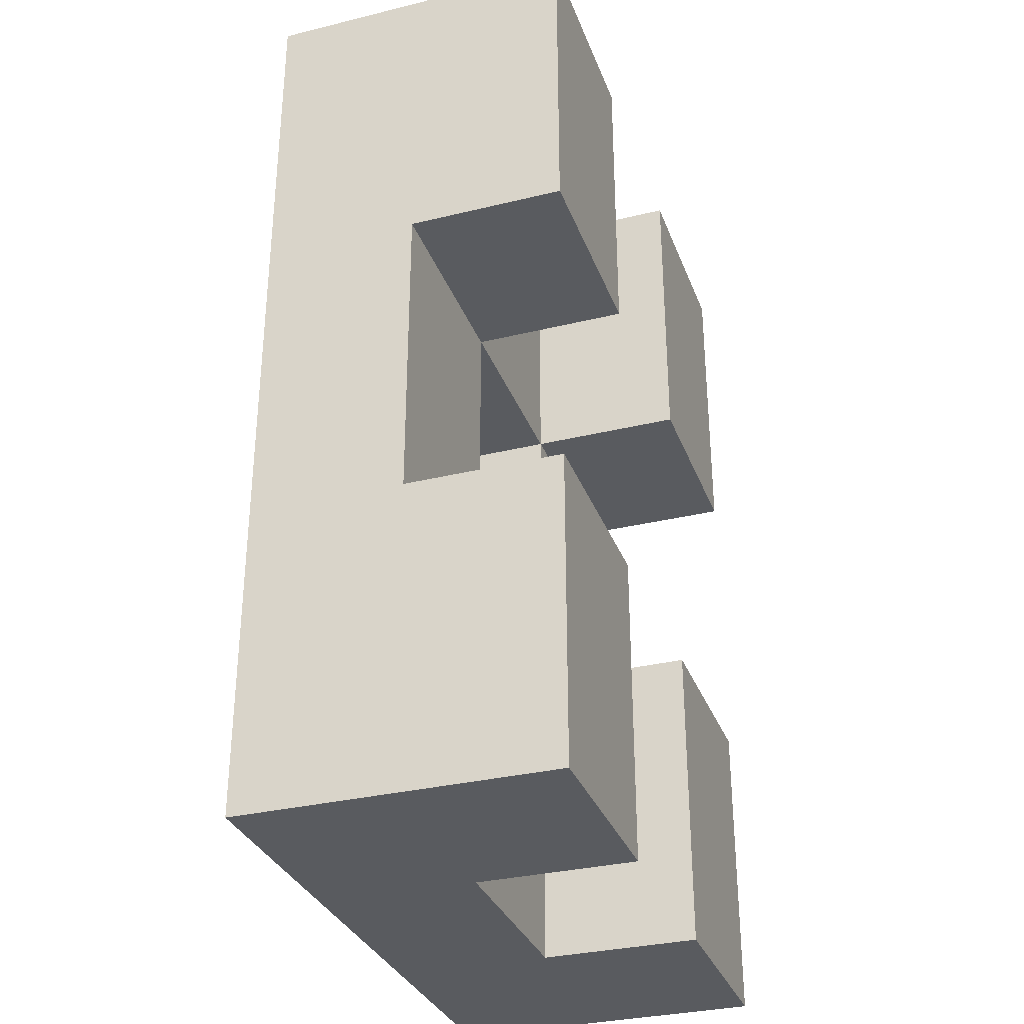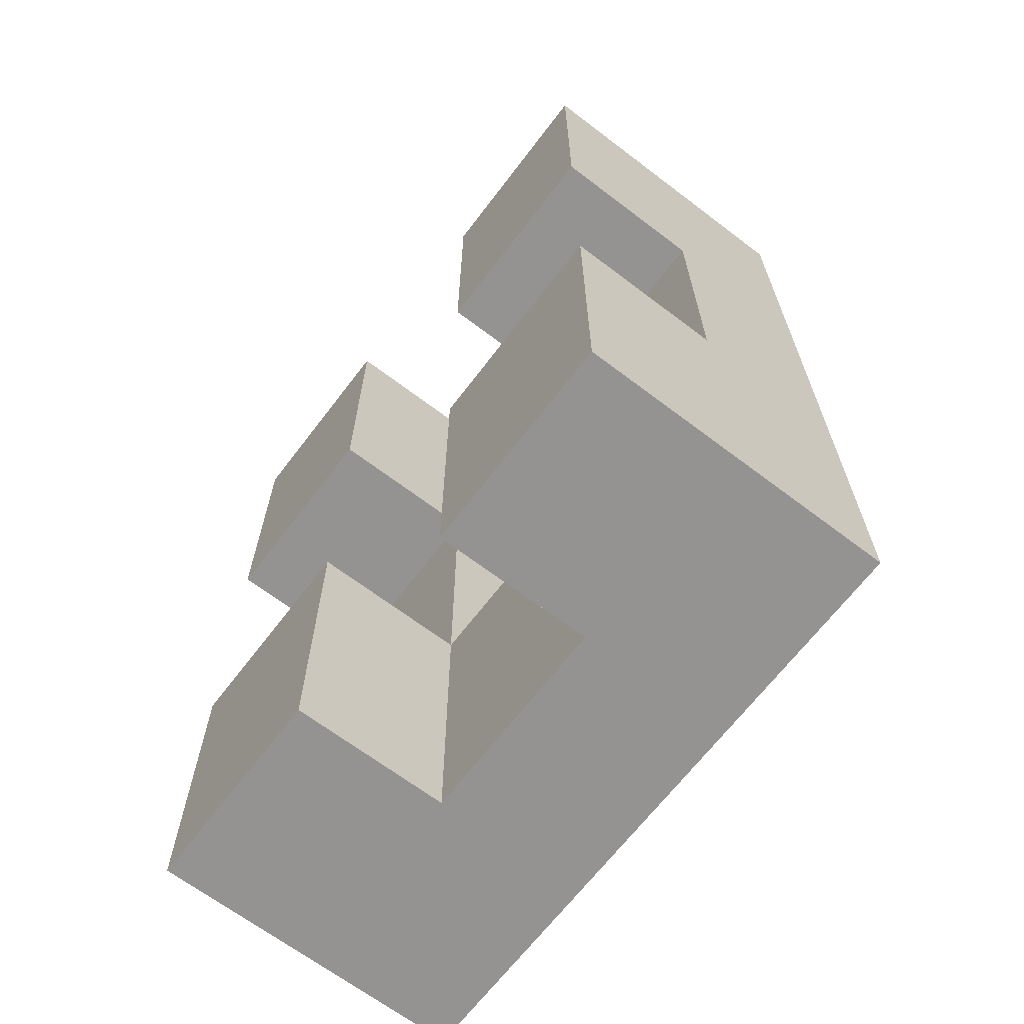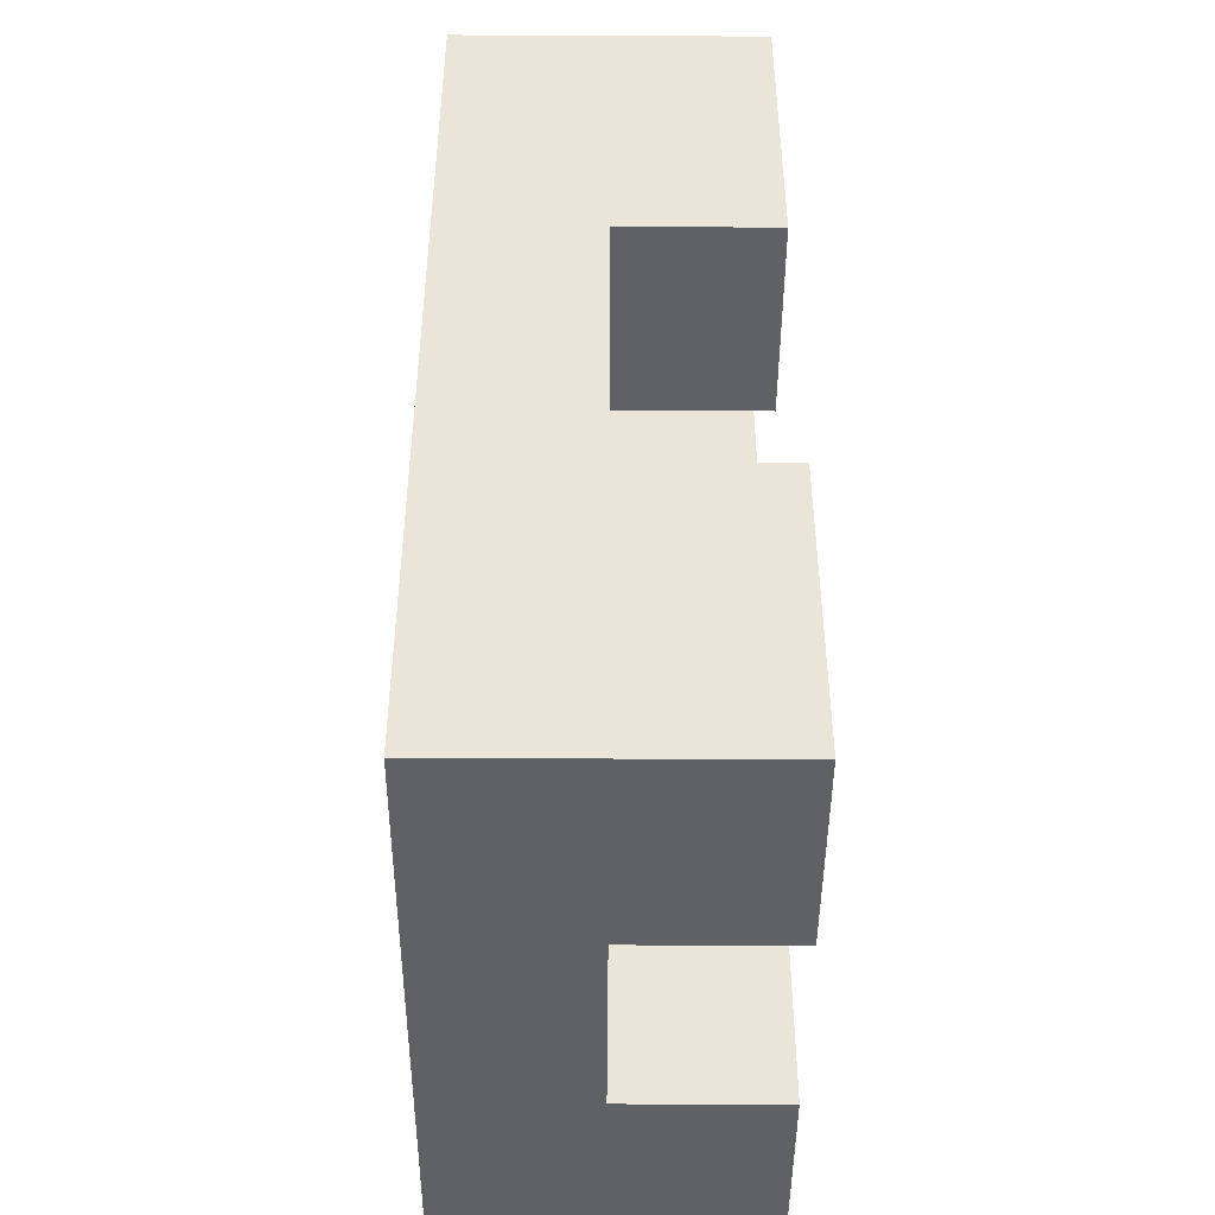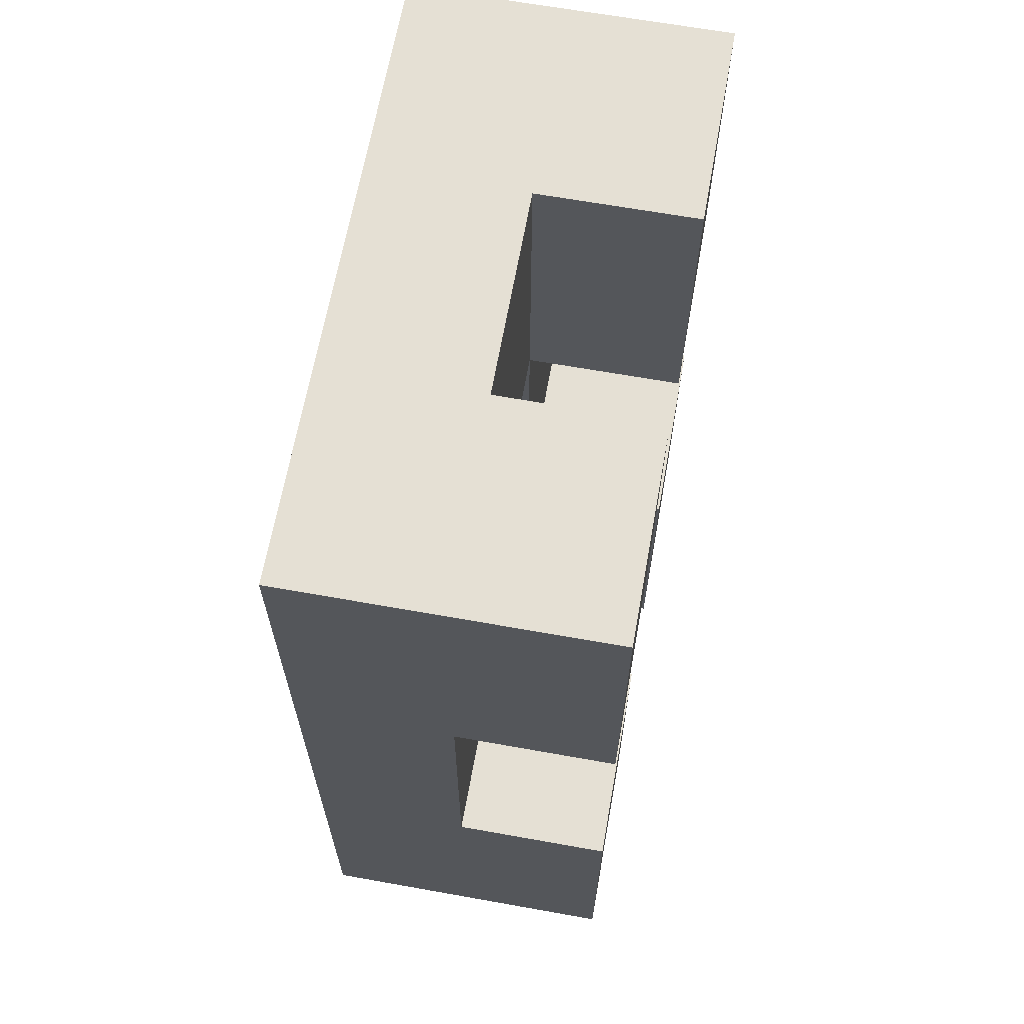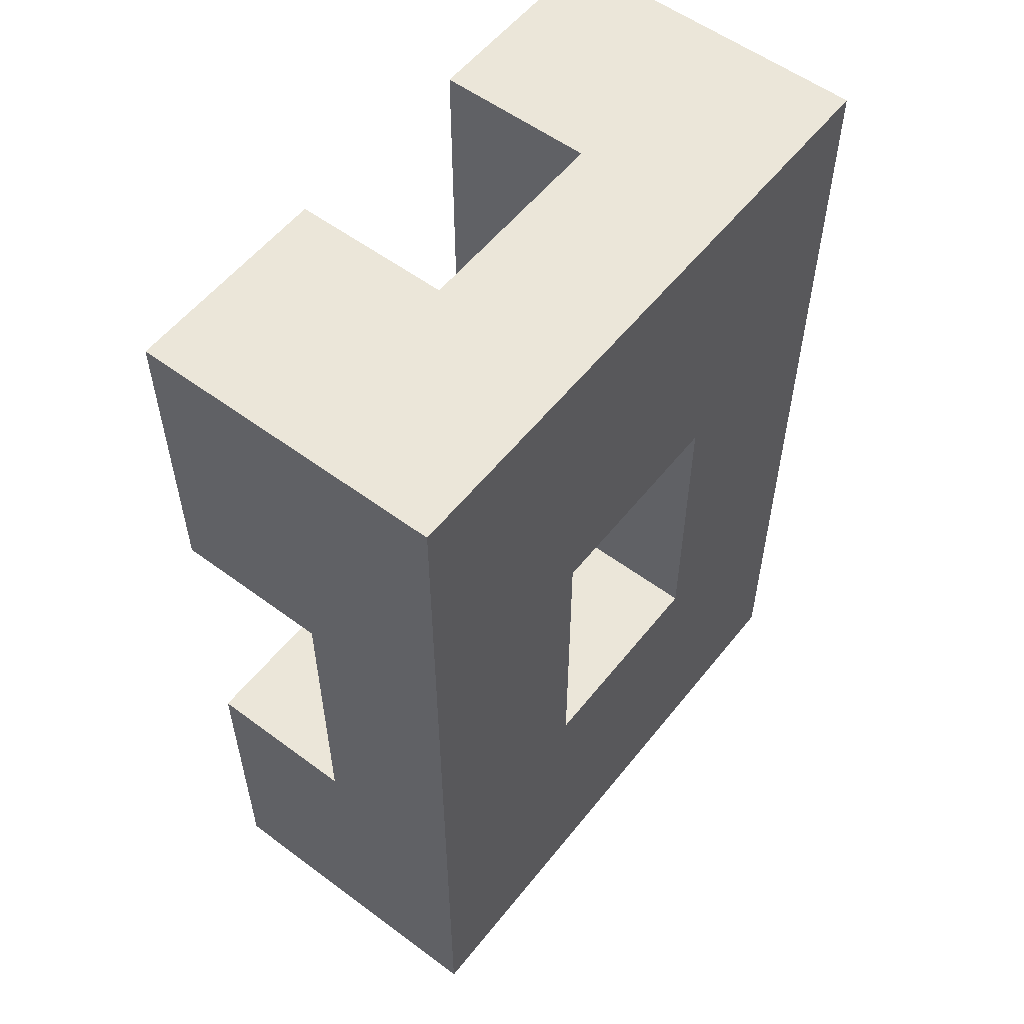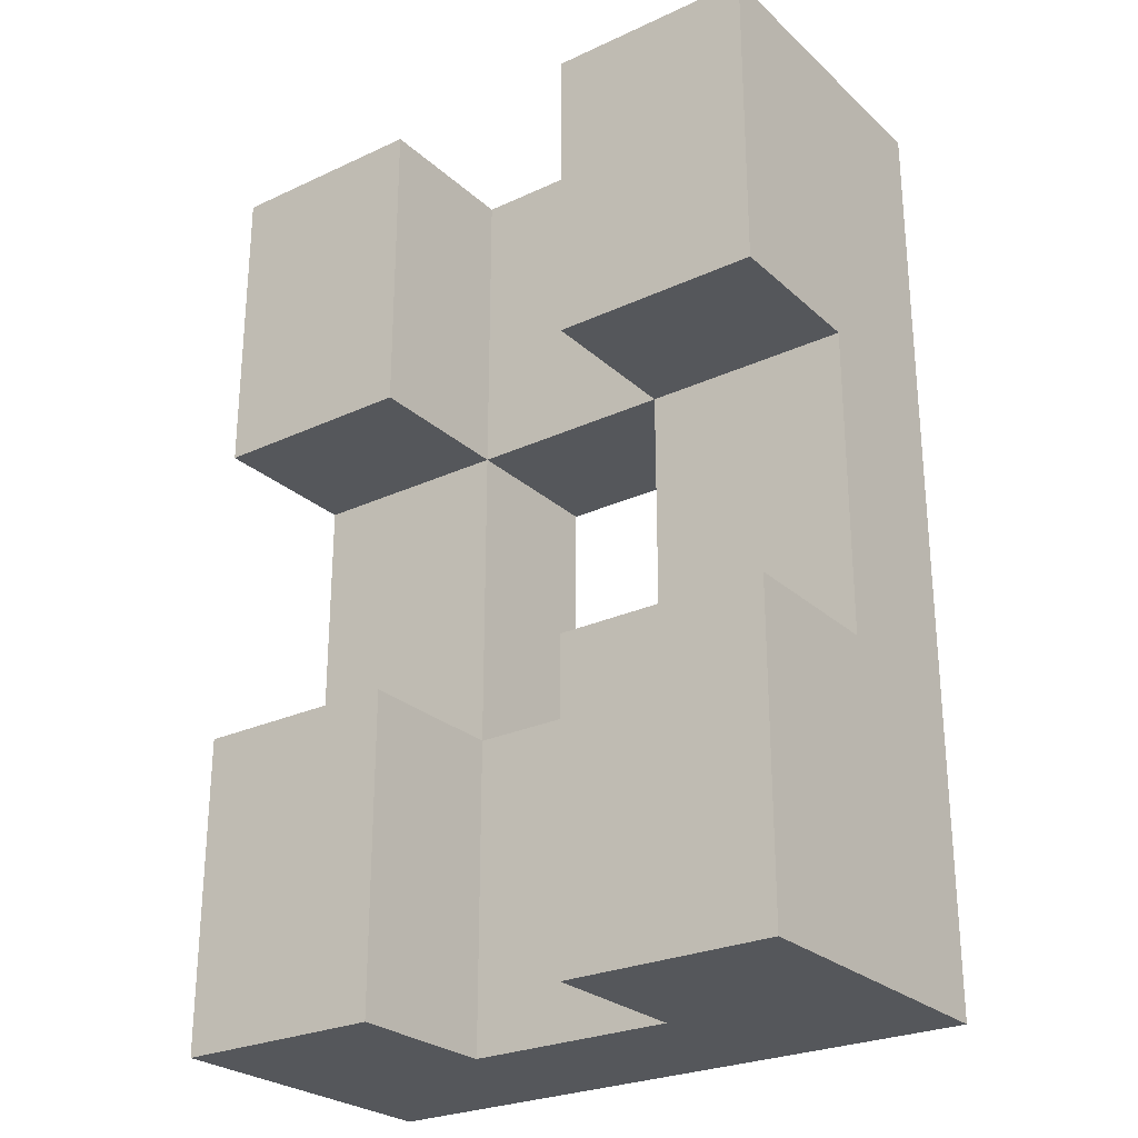
<metadata>
{"format":"obj","ext":"obj","renderer":"f3d","projection":"perspective","resolution":1024,"background":"white","views":[{"elev":-32.3,"azim":108.8,"up":"+Z"},{"elev":-66.8,"azim":-127.3,"up":"+Z"},{"elev":-45.6,"azim":89.7,"up":"+Z"},{"elev":65.5,"azim":100.2,"up":"+Z"},{"elev":55.9,"azim":-52.1,"up":"+Z"},{"elev":-26.4,"azim":-144.0,"up":"+Z"}]}
</metadata>
<code>
o Bridge
v 1.333 0 -6
v 4 0 -6
v 1.333 0 -2
v 4 0 -2
v 1.333 -2 -6
v 4 -2 -6
v 1.333 -2 -2
v 4 -2 -2
v 1.333 -4 -6
v 4 -4 -6
v 1.333 -4 -2
v 4 -4 -2
v 1.333 0 2
v 4 0 2
v 4 -2 2
v 1.333 -2 2
v 1.333 -4 2
v 4 -4 2
v 1.333 0 6
v 4 0 6
v 1.333 -2 6
v 4 -2 6
v 1.333 -4 6
v 4 -4 6
v -1.333 0 -6
v -1.333 0 -2
v -1.333 -2 -6
v -1.333 -4 -6
v -1.333 -2 -2
v -1.333 -4 -2
v -1.333 0 2
v -1.333 0 6
v -1.333 -2 2
v -1.333 -4 2
v -1.333 -2 6
v -1.333 -4 6
v -4 0 -6
v -4 0 -2
v -4 -2 -6
v -4 -2 -2
v -4 -4 -6
v -4 -4 -2
v -4 0 2
v -4 -2 2
v -4 -4 2
v -4 0 6
v -4 -2 6
v -4 -4 6
f 6 2 4 8
f 3 1 5 7
f 1 2 6 5
f 8 4 3 7
f 10 6 8 12
f 5 6 10 9
f 9 10 12 11
f 26 25 37 38
f 12 8 15 18
f 16 7 11 17
f 15 8 7 16
f 11 12 18 17
f 15 14 20 22
f 19 13 16 21
f 13 14 15 16
f 22 20 19 21
f 18 15 22 24
f 24 22 21 23
f 17 18 24 23
f 3 4 2 1
f 27 5 9 28
f 11 7 29 30
f 7 5 27 29
f 28 9 11 30
f 19 20 14 13
f 33 16 17 34
f 23 21 35 36
f 21 16 33 35
f 34 17 23 36
f 27 25 26 29
f 38 37 39 40
f 37 25 27 39
f 29 26 38 40
f 40 39 41 42
f 39 27 28 41
f 41 28 30 42
f 32 31 43 46
f 30 29 33 34
f 44 40 42 45
f 33 29 40 44
f 42 30 34 45
f 33 31 32 35
f 46 43 44 47
f 43 31 33 44
f 35 32 46 47
f 47 44 45 48
f 36 35 47 48
f 45 34 36 48

</code>
